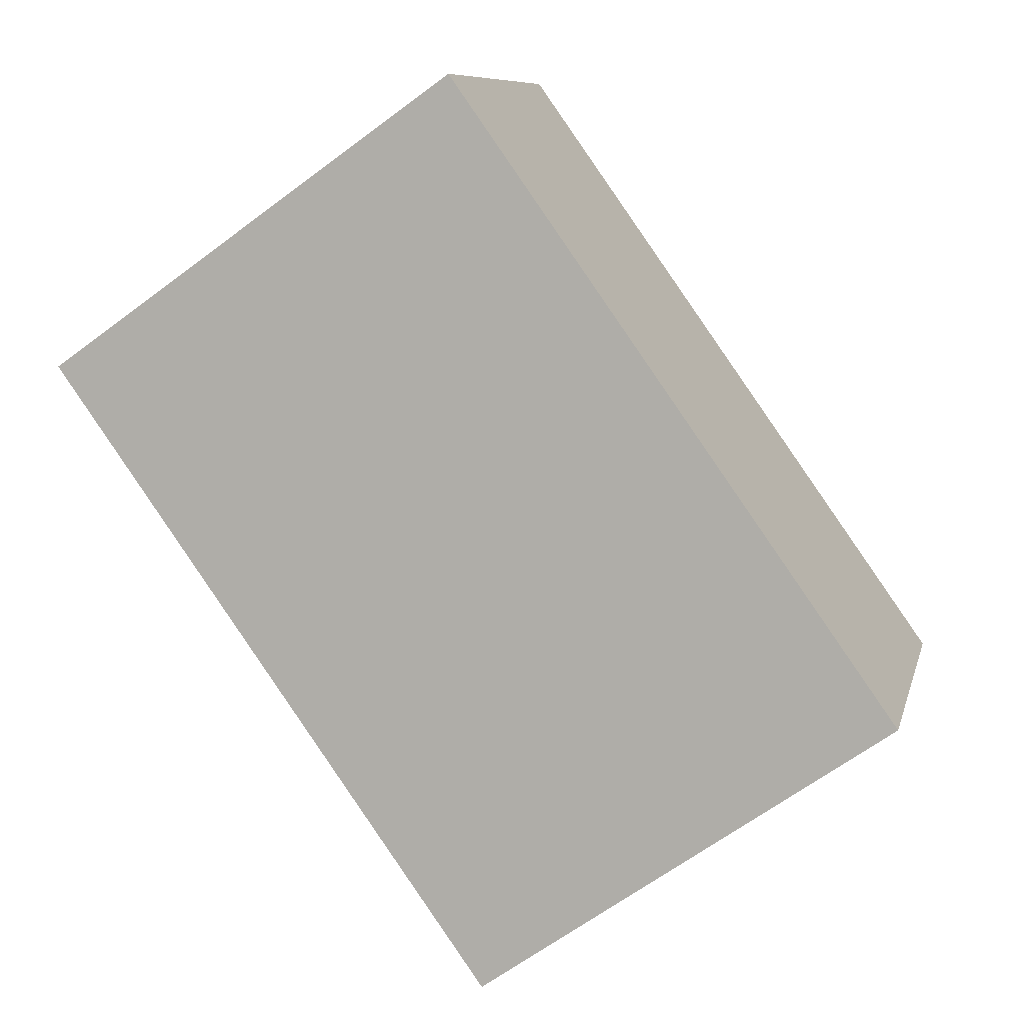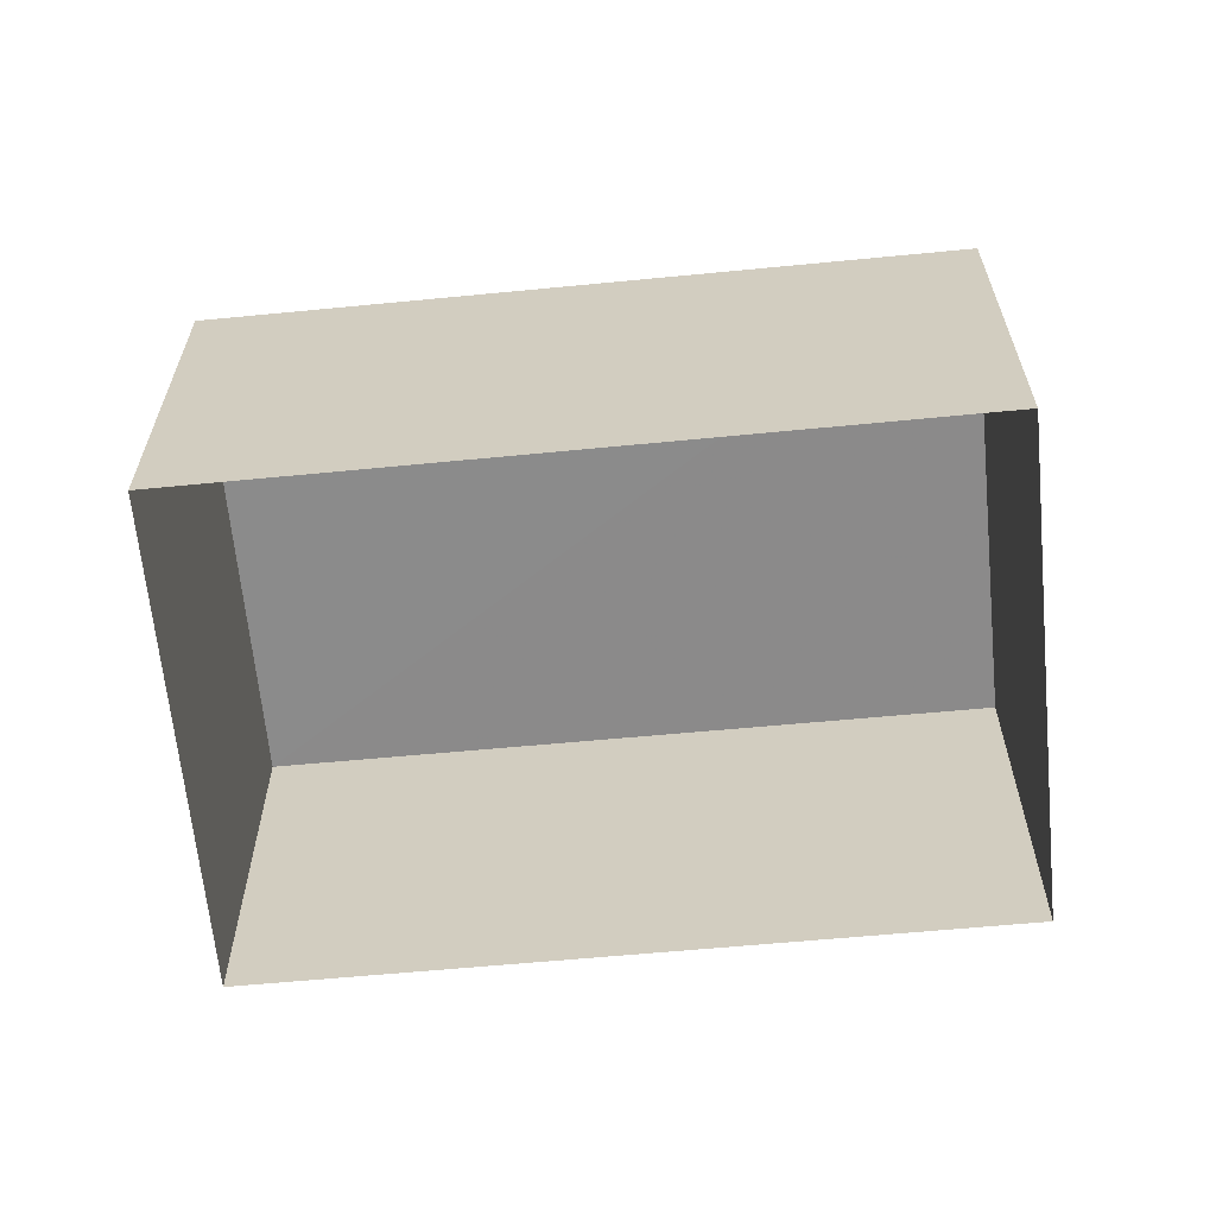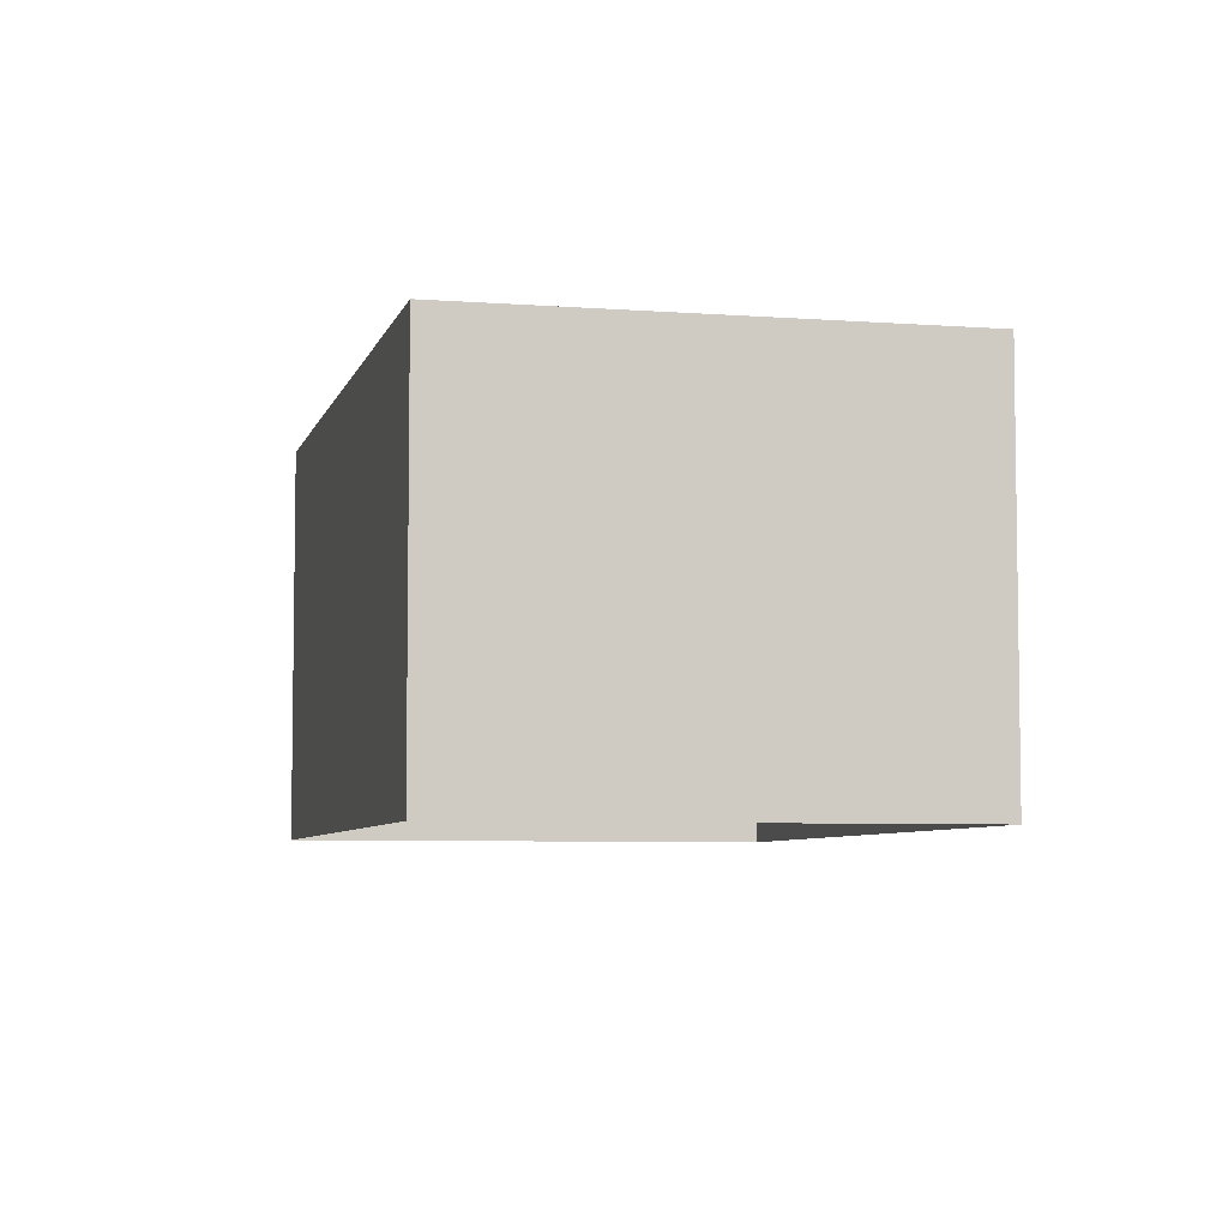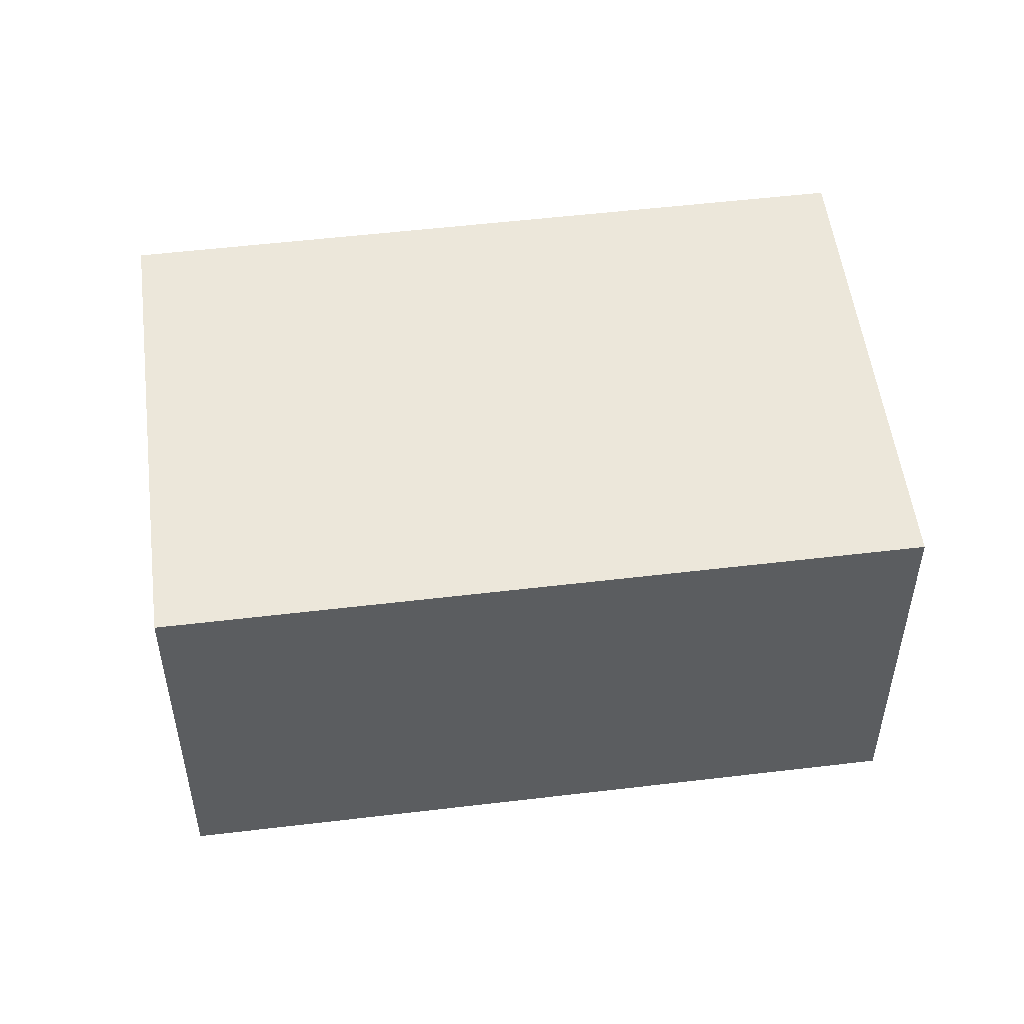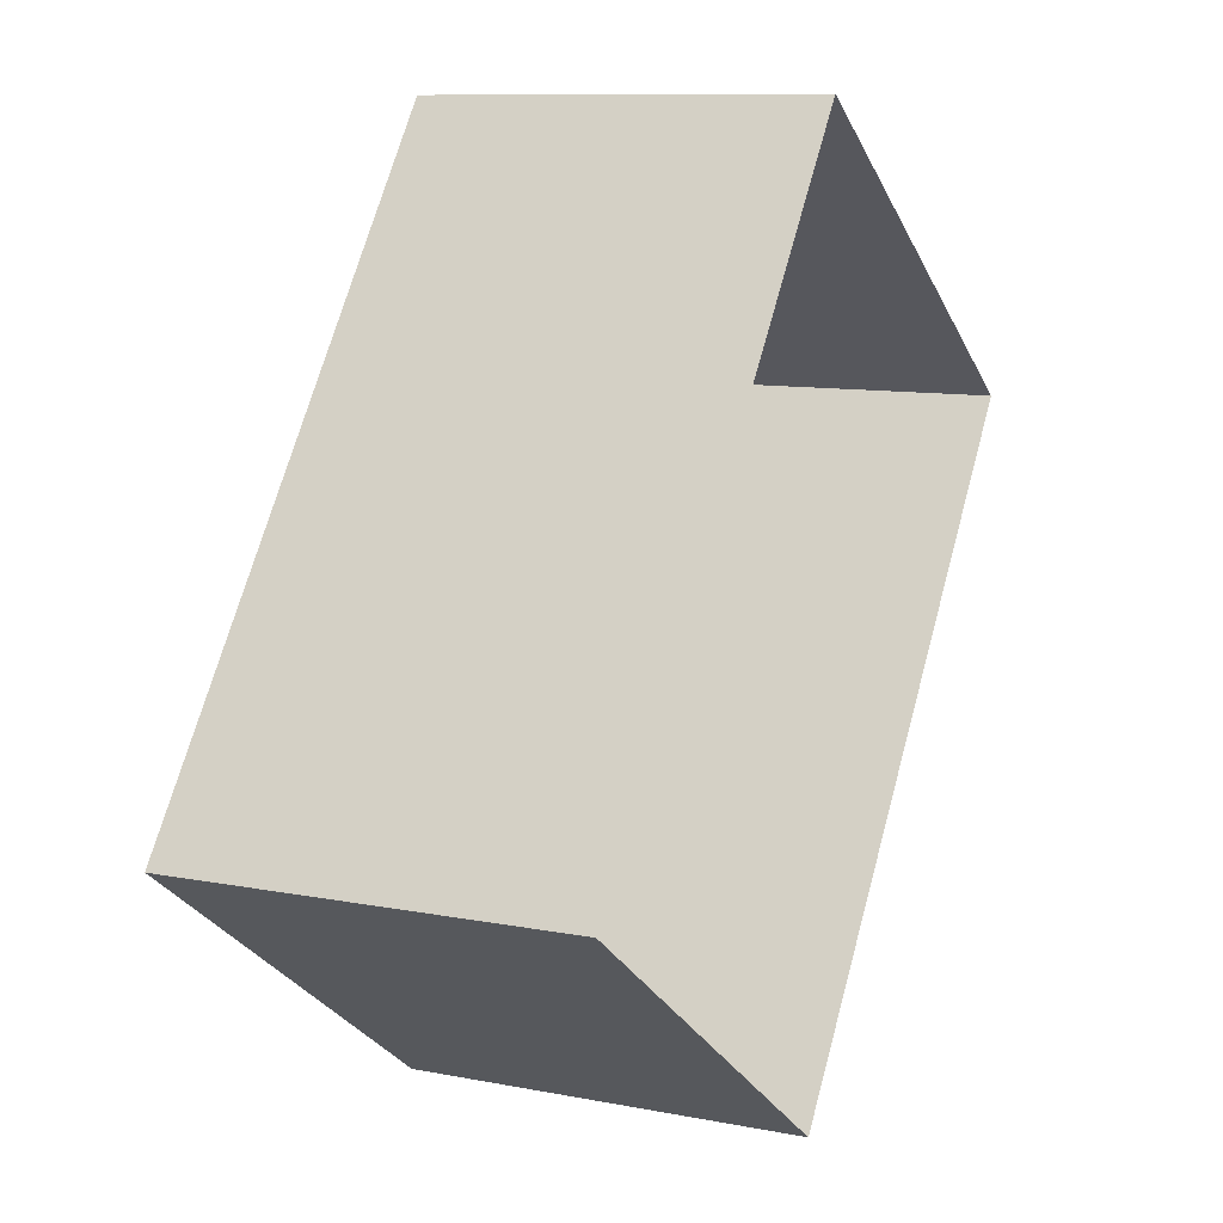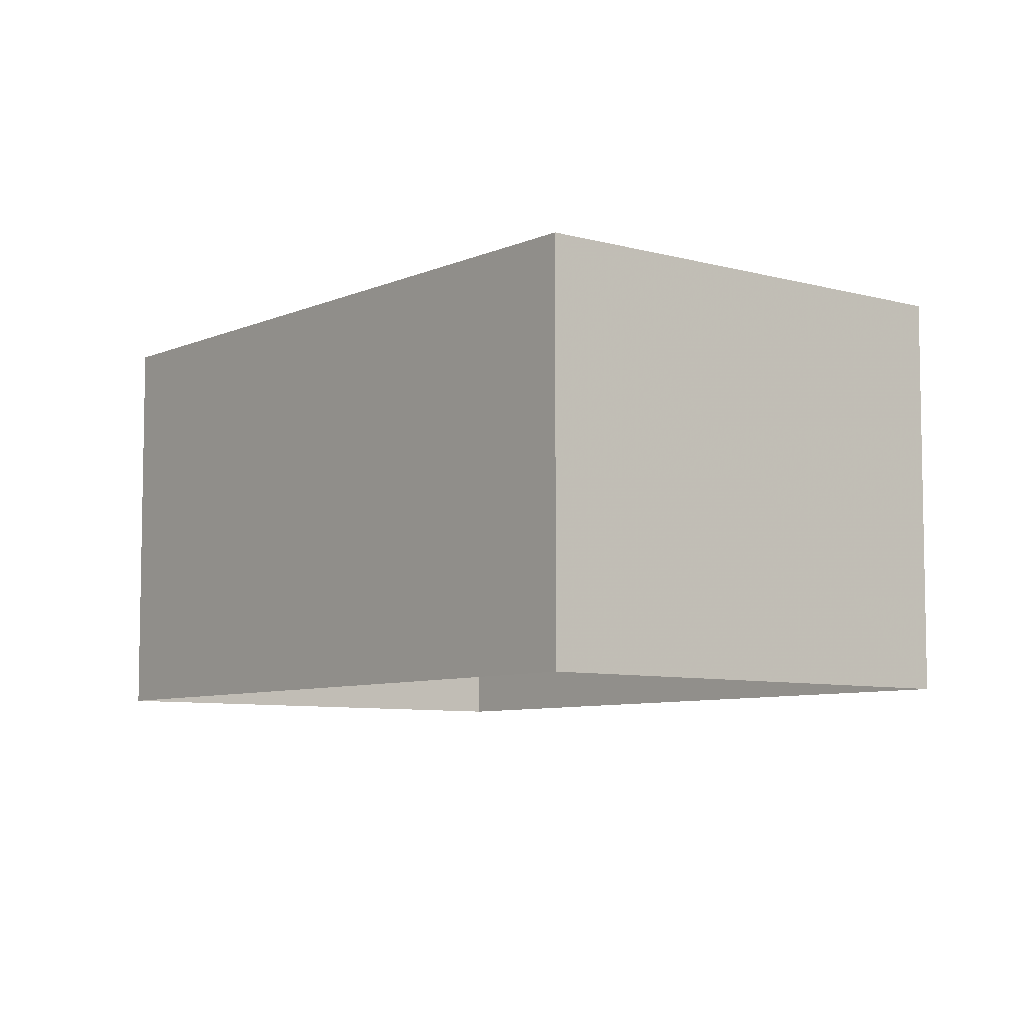
<metadata>
{"format":"obj","ext":"obj","renderer":"f3d","projection":"perspective","resolution":1024,"background":"white","views":[{"elev":8.7,"azim":13.1,"up":"+Y"},{"elev":-63.7,"azim":130.9,"up":"+Z"},{"elev":-5.9,"azim":-157.8,"up":"+Z"},{"elev":52.3,"azim":118.2,"up":"+Z"},{"elev":9.9,"azim":116.9,"up":"+Y"},{"elev":-7.3,"azim":-3.2,"up":"+Z"}]}
</metadata>
<code>
v -2.254e+05 -1.279e+05 12.64
v -2.254e+05 -1.279e+05 12.64
v -2.254e+05 -1.279e+05 12.64
v -2.254e+05 -1.279e+05 12.64
v -2.254e+05 -1.279e+05 14.81
v -2.254e+05 -1.279e+05 14.81
v -2.254e+05 -1.279e+05 14.81
v -2.254e+05 -1.279e+05 14.81
f 1 2 3
f 1 4 2
f 5 6 7
f 5 8 6
f 6 1 3
f 7 6 3
f 5 3 2
f 5 7 3
f 6 4 1
f 6 8 4
f 8 2 4
f 8 5 2

</code>
